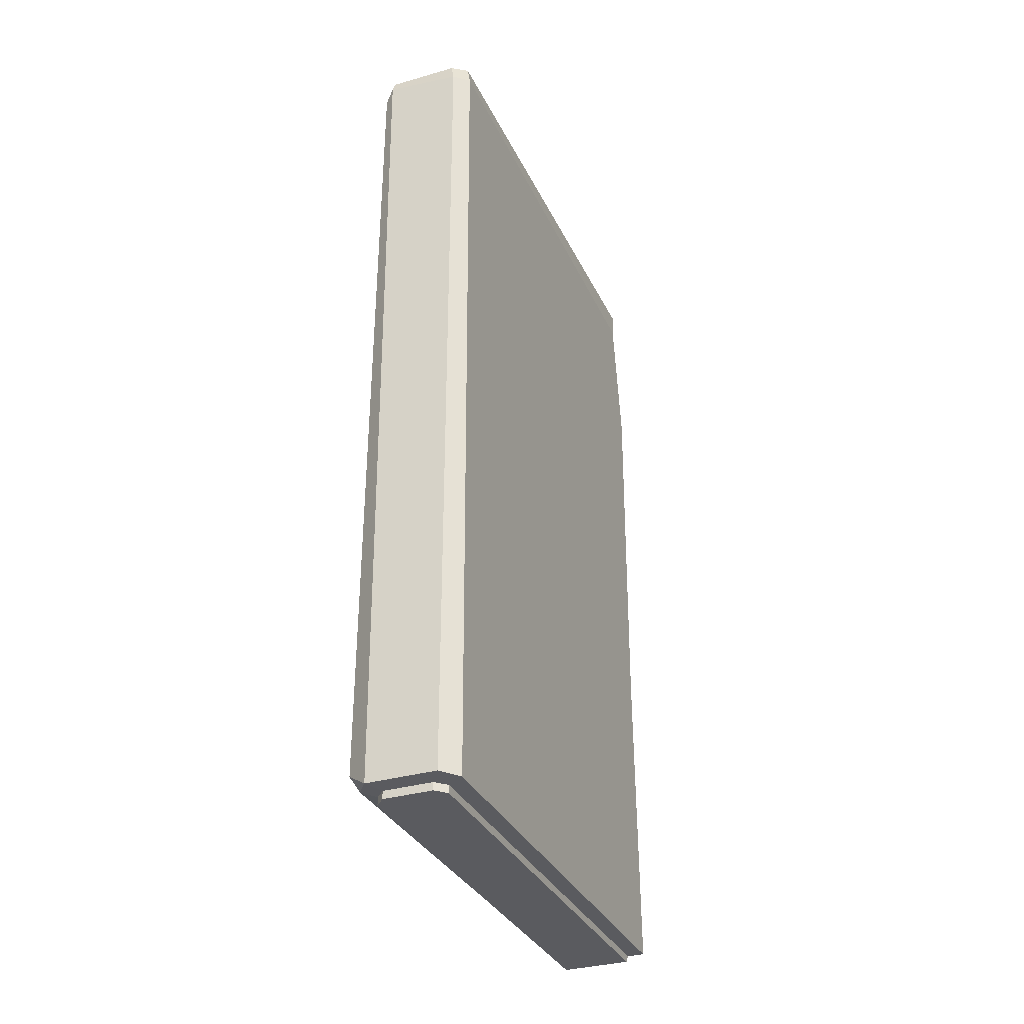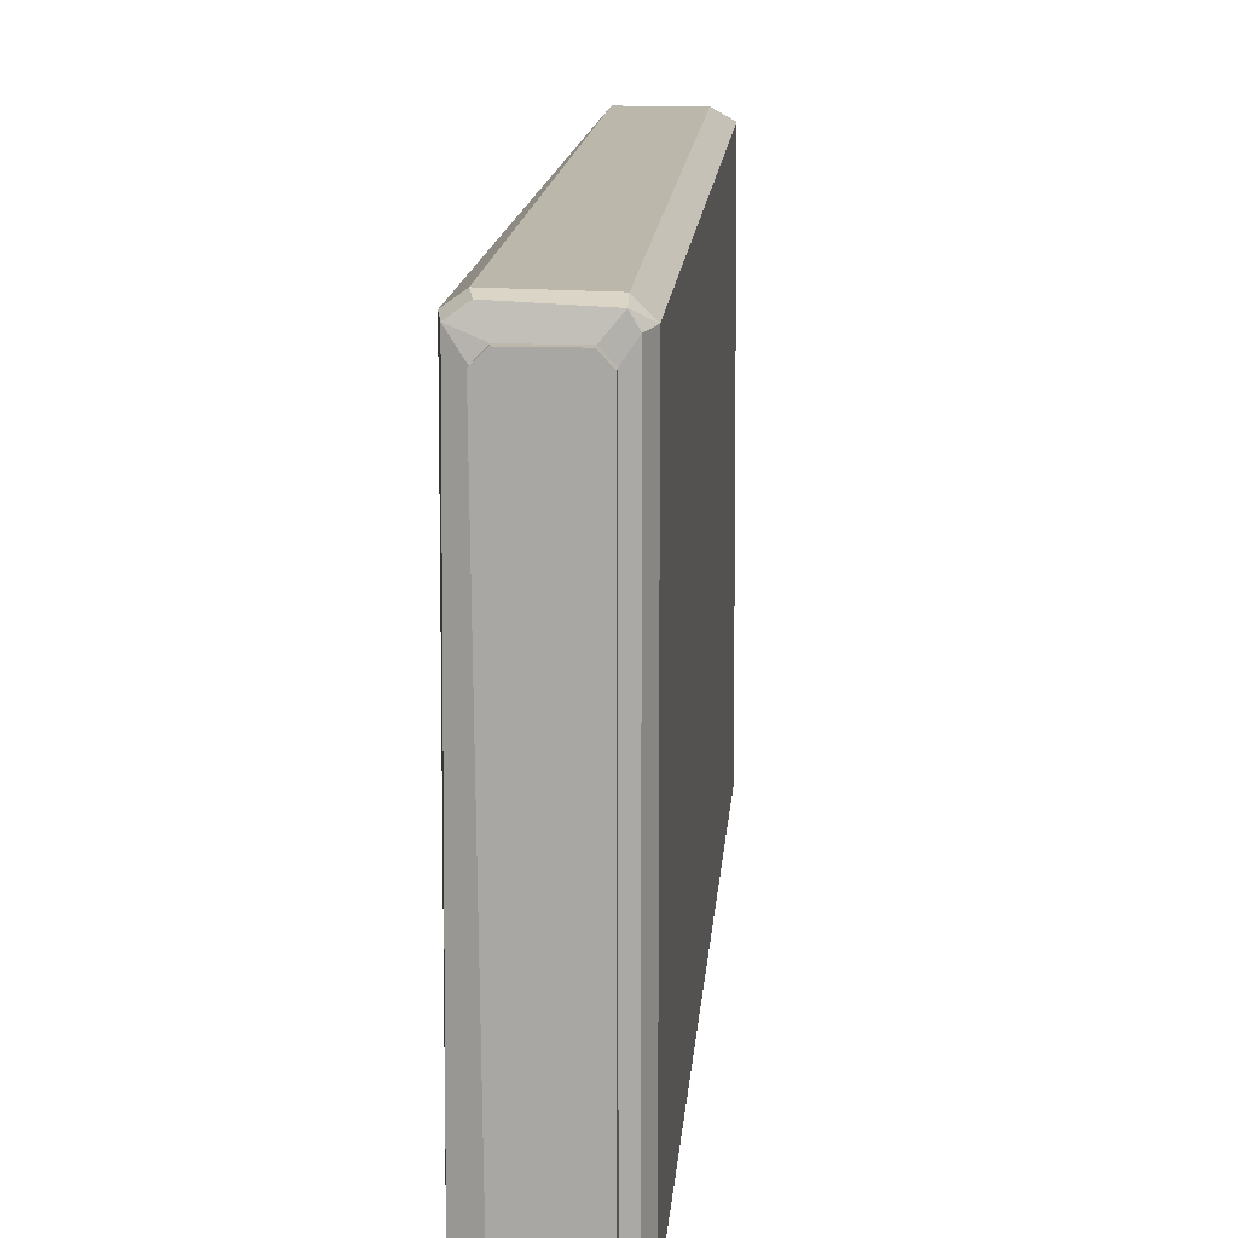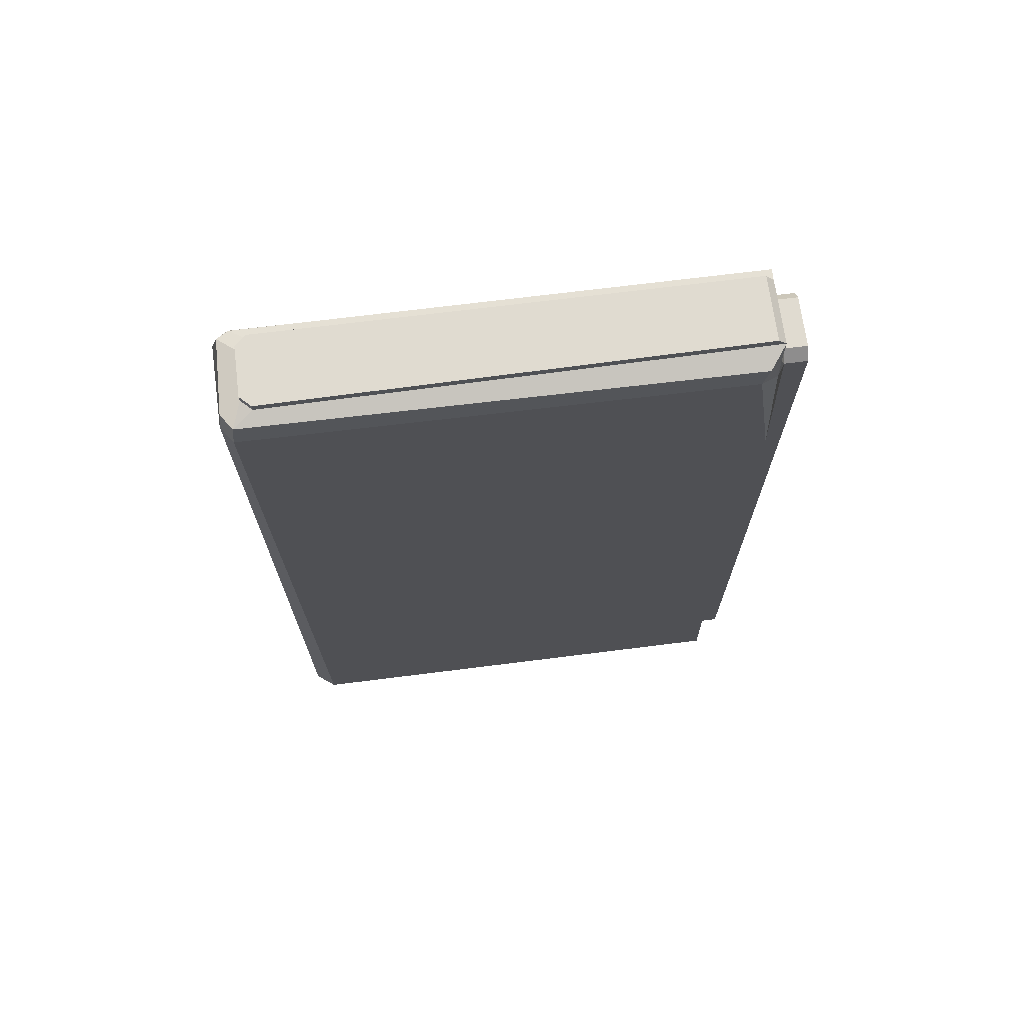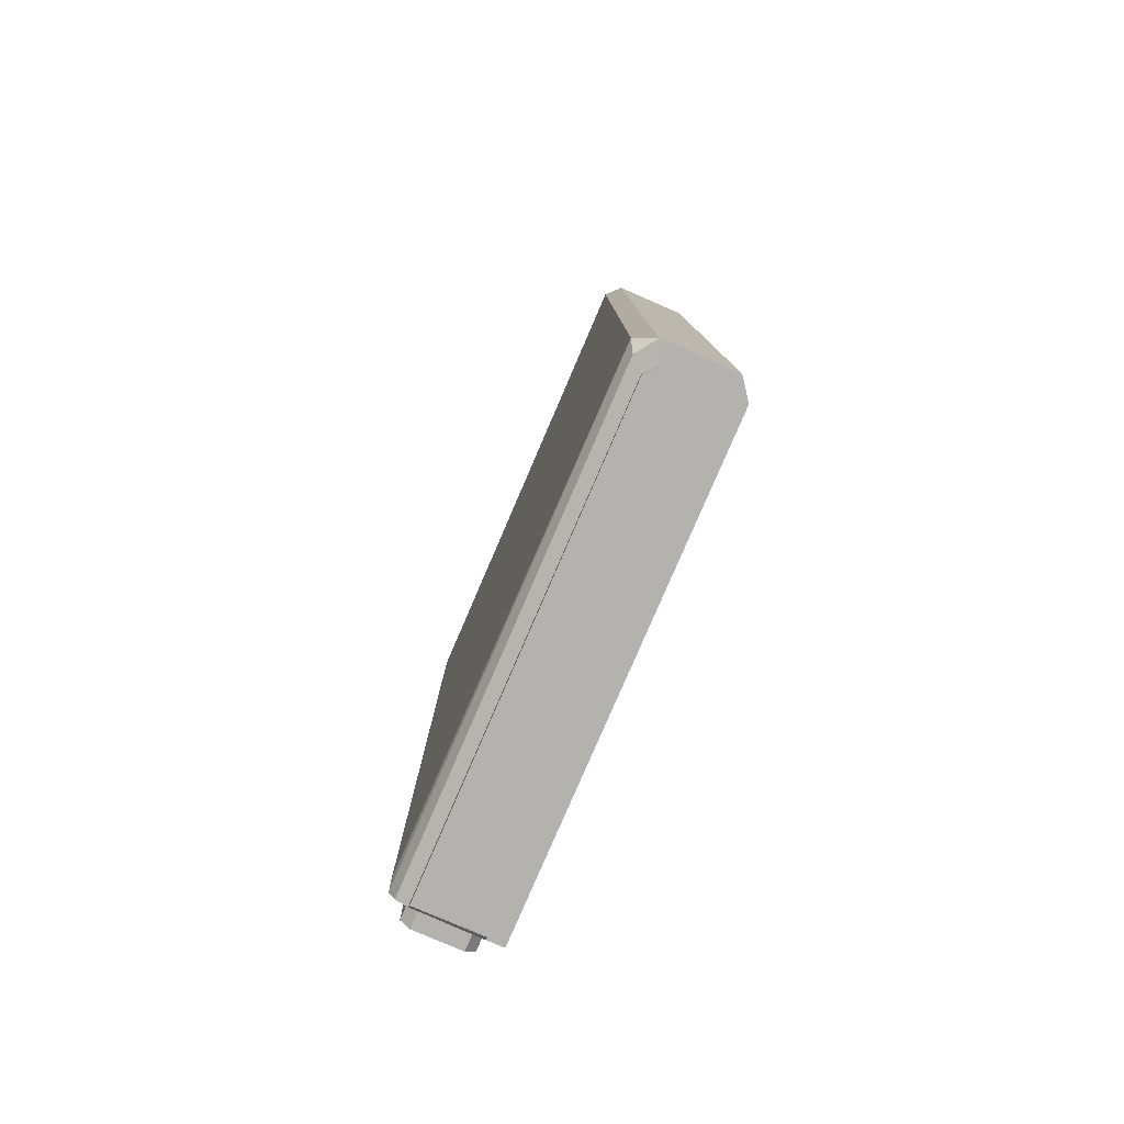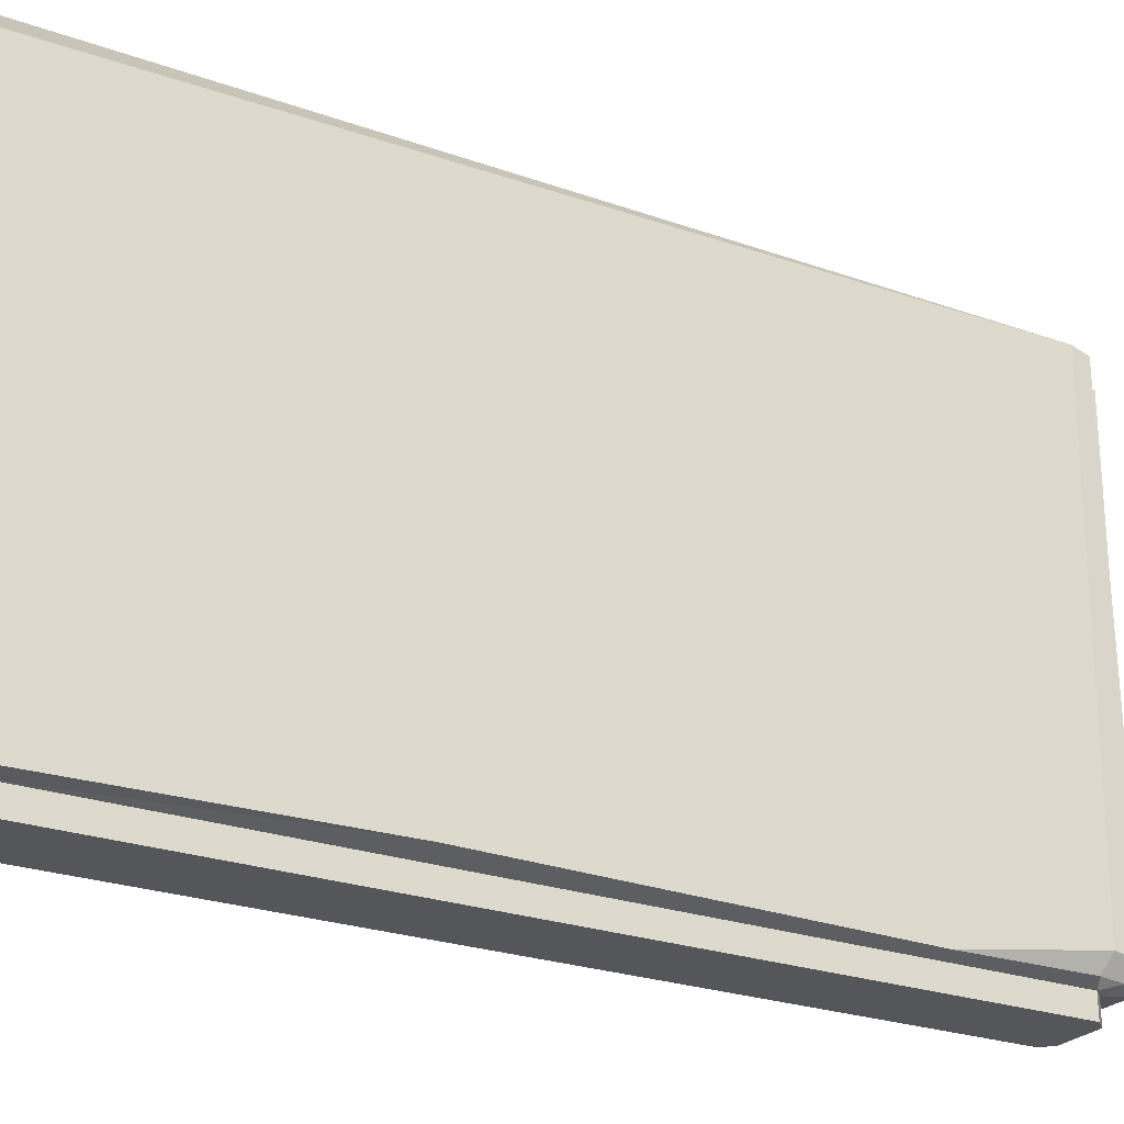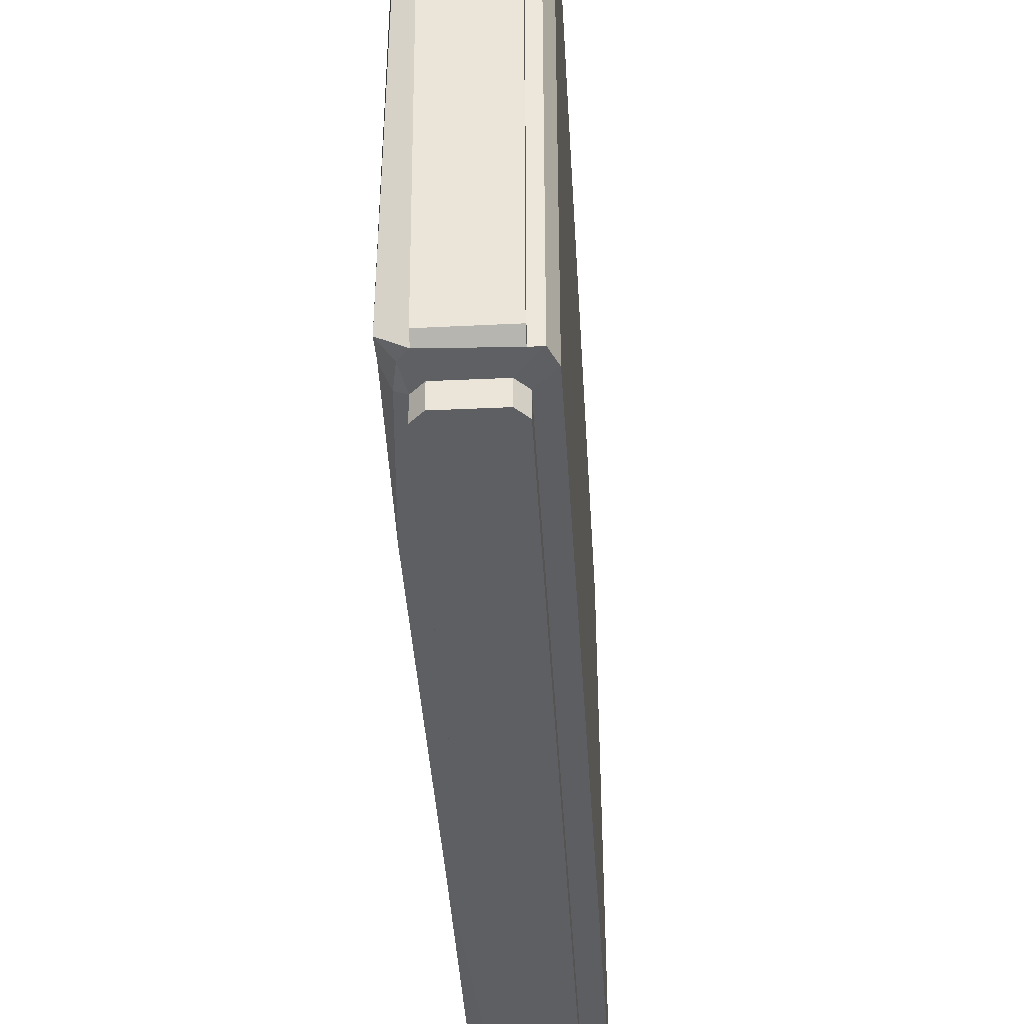
<metadata>
{"format":"obj","ext":"obj","renderer":"f3d","projection":"perspective","resolution":1024,"background":"white","views":[{"elev":-33.2,"azim":-157.7,"up":"+Z"},{"elev":14.6,"azim":4.4,"up":"+Y"},{"elev":69.8,"azim":-97.2,"up":"+Z"},{"elev":-79.8,"azim":156.7,"up":"+Z"},{"elev":-25.5,"azim":-119.7,"up":"+Y"},{"elev":-39.7,"azim":3.3,"up":"+Y"}]}
</metadata>
<code>
v -27.45 4.649 -24.48
v -66.47 4.649 -24.48
v -60.72 4.649 -18.5
v -33 4.649 -18.5
v -27.45 -7.777 -24.48
v -66.47 -7.777 -24.48
v -60.72 -7.777 -18.5
v -33 -7.777 -18.5
v -17.74 5.81 -15.46
v -69.7 8.191 -12.85
v -64.54 5.93 -4.433
v -21.92 5.81 -5.595
v -64.54 10.32 1e-06
v -28.07 10.46 3.1e-05
v -28.07 5.81 -5.81
v -67.18 4.649 -477.5
v -28.16 4.649 -477.5
v -33.91 4.649 -483.5
v -61.63 4.649 -483.5
v -67.18 -7.777 -477.5
v -28.16 -7.777 -477.5
v -33.91 -7.777 -483.5
v -61.63 -7.777 -483.5
v -76.89 5.81 -495.6
v -17.6 5.899 -486.4
v -28.07 5.89 -494.2
v -28.07 8.944 -500
v -67.08 8.944 -500
v -67.08 5.81 -495.6
v -21.2 6.215 -492.4
v -28.07 273.6 -4.433
v -67.08 273.6 -4.433
v -61.33 279.6 -4.433
v -33.61 279.6 -4.433
v -28.07 273.6 0
v -67.08 273.6 0
v -61.33 279.6 0
v -33.61 279.6 0
v -21.92 282.6 -5.595
v -74.76 284.4 -8.085
v -66.22 290.5 -8.085
v -25.67 289.1 -5.595
v -21.2 280 -494.4
v -29.11 291 -495.6
v -68.68 291 -495.6
v -76.89 280 -495.6
v -17.74 283.8 -13.66
v -17.93 285.8 -487.9
v -28.07 273.6 -495.6
v -67.08 273.6 -495.6
v -61.33 279.6 -495.6
v -33.61 279.6 -495.6
v -28.07 273.6 -500
v -67.08 273.6 -500
v -61.33 279.6 -500
v -33.61 279.6 -500
v -25.77 292.1 -12.92
v -68.35 292.1 -18.23
v -76.89 285.9 -19.25
v -71.94 8.555 -26.81
v -76.89 5.847 -101.5
v -76.89 18.11 -23
v -76.82 15.24 -8.182
v -76.89 8.877 -315
v -16.54 11.08 -482.1
f 5 8 7 6
f 5 6 20 21
f 2 6 7 3
f 3 7 8 4
f 4 8 5 1
f 6 2 16 20
f 11 15 14 13
f 12 4 1 9
f 10 2 3
f 10 3 11
f 11 3 4 15
f 15 4 12
f 20 23 22 21
f 17 21 22 18
f 18 22 23 19
f 19 23 20 16
f 5 21 17 1
f 26 29 28 27
f 9 1 17 25 65
f 2 60 61 64 16
f 24 19 16
f 25 17 18
f 30 18 26
f 26 18 19 29
f 29 19 24
f 25 18 30
f 35 38 37 36
f 14 35 36 13
f 32 36 37 33
f 33 37 38 34
f 34 38 35 31
f 11 13 36 32
f 31 35 14 15
f 40 33 34 42 41
f 39 47 42
f 58 59 40 41
f 57 58 41 42
f 53 54 55 56
f 59 62 63 40
f 27 28 54 53
f 39 12 9 47
f 48 65 25
f 42 47 57
f 65 48 47 9
f 44 48 43
f 57 47 48 44
f 46 45 51 50
f 45 44 52 51
f 44 43 49 52
f 24 46 50 29
f 43 30 26 49
f 50 51 55 54
f 51 52 56 55
f 52 49 53 56
f 29 50 54 28
f 49 26 27 53
f 63 11 32 40
f 31 15 12 39
f 42 34 31 39
f 40 32 33
f 45 58 57 44
f 59 58 45 46
f 59 46 24 64 61 62
f 10 60 2
f 62 61 60
f 63 62 60 10
f 10 11 63
f 16 64 24
f 48 25 30 43

</code>
